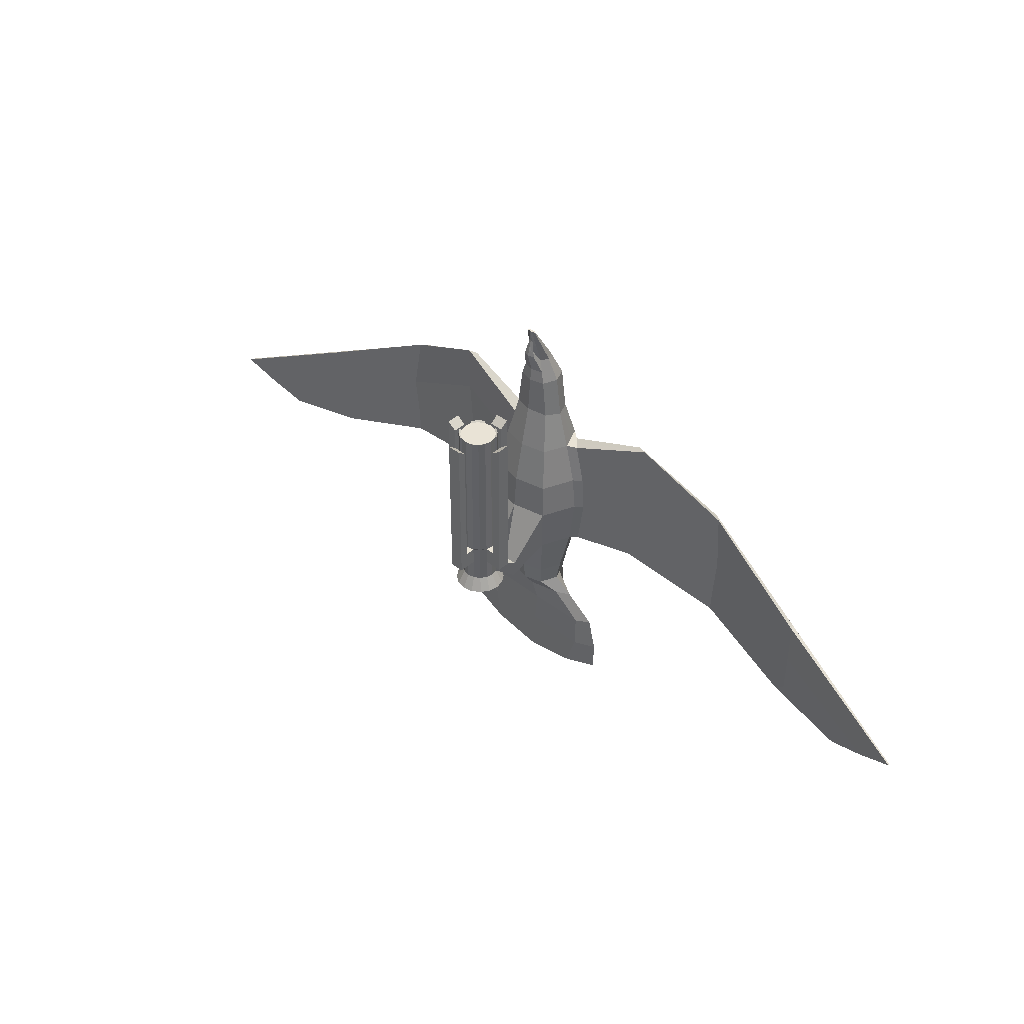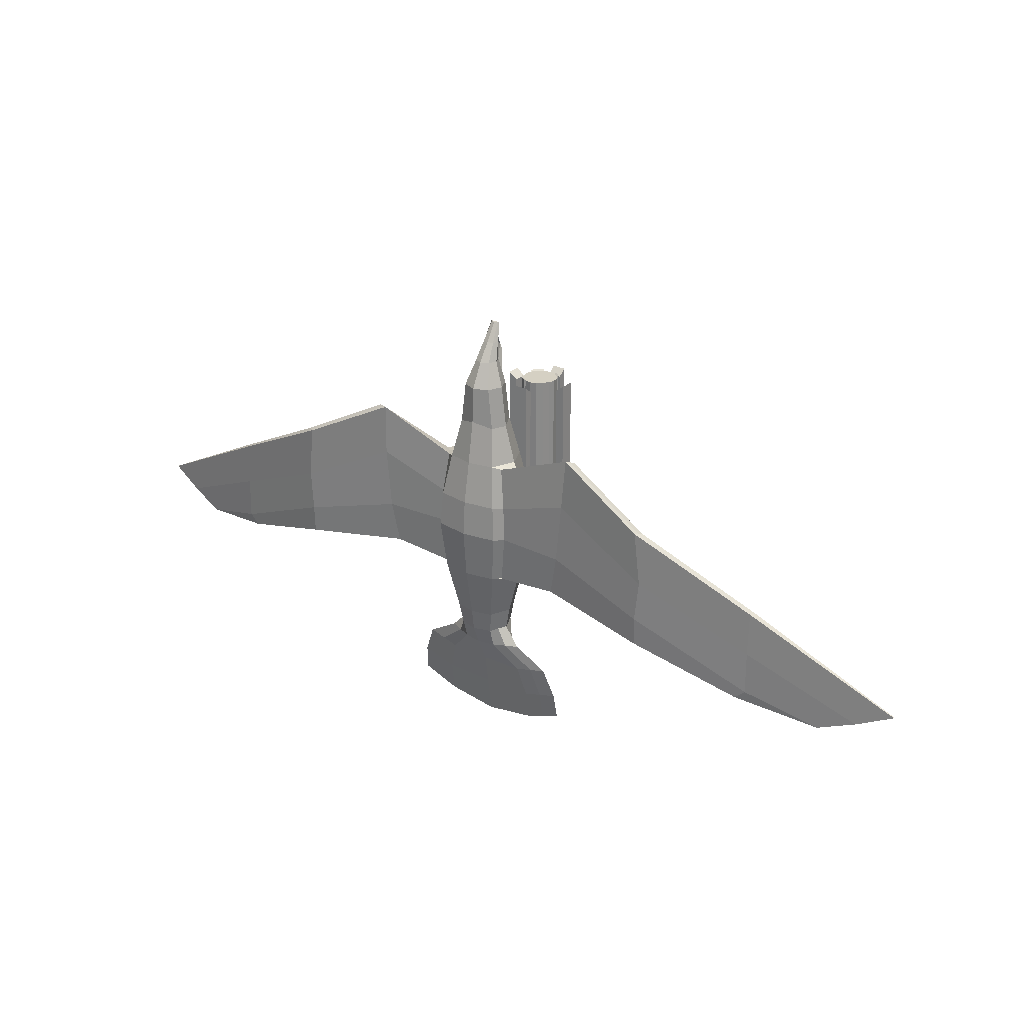
<metadata>
{"format":"obj","ext":"obj","renderer":"f3d","projection":"perspective","resolution":1024,"background":"white","views":[{"elev":42.1,"azim":43.3,"up":"+Z"},{"elev":26.3,"azim":-143.5,"up":"+Z"}]}
</metadata>
<code>
o Cylinder
v -0.3884 0.1609 2.31
v -0.5455 0.2259 -2.342
v -0.2972 0.2972 2.31
v -0.4175 0.4175 -2.342
v -0.1609 0.3884 2.31
v -0.2259 0.5455 -2.342
v -0.3884 0.1609 -2.012
v -0.3884 0.1609 -1.789
v -0.3884 0.1609 -1.065
v -0.2973 0.2972 -2.012
v -0.2973 0.2972 -1.789
v -0.2973 0.2972 -1.065
v -0.1609 0.3884 -2.012
v -0.1609 0.3884 -1.789
v -0.1609 0.3884 -1.065
v -0.3884 0.1609 -1.486
v -0.2973 0.2972 -1.486
v -0.1609 0.3884 -1.486
v -0.1609 0.8117 -1.065
v -0.1609 0.8117 -1.486
v -0.8194 0.1609 -1.065
v -0.8194 0.1609 -1.486
v -0.1609 0.6169 -1.486
v -0.1609 0.6169 -1.065
v -0.6092 0.1609 -1.486
v -0.6092 0.1609 -1.065
v -0.8194 0.1609 2.31
v -0.6092 0.1609 2.154
v -0.4181 0.1906 2.342
v -0.327 0.327 2.342
v -0.1906 0.4181 2.342
v -0.4181 0.1906 -1.012
v -0.327 0.327 -1.012
v -0.1906 0.4181 -1.012
v -0.1609 0.8117 2.31
v -0.1609 0.6169 2.154
v -0.4204 0 2.31
v -0.5904 0 -2.342
v -0.3884 -0.1609 2.31
v -0.5455 -0.2259 -2.342
v -0.2972 -0.2972 2.31
v -0.4175 -0.4175 -2.342
v -0.1609 -0.3884 2.31
v -0.2259 -0.5455 -2.342
v -0.4204 0 -2.012
v -0.4204 0 -1.789
v -0.4204 0 -1.065
v -0.3884 -0.1609 -2.012
v -0.3884 -0.1609 -1.789
v -0.3884 -0.1609 -1.065
v -0.2973 -0.2972 -2.012
v -0.2973 -0.2972 -1.789
v -0.2973 -0.2972 -1.065
v -0.1609 -0.3884 -2.012
v -0.1609 -0.3884 -1.789
v -0.1609 -0.3884 -1.065
v -0.4204 0 -1.486
v -0.3884 -0.1609 -1.486
v -0.2973 -0.2972 -1.486
v -0.1609 -0.3884 -1.486
v -0.1609 -0.8117 -1.065
v -0.1609 -0.8117 -1.486
v -0.8194 0 -1.065
v -0.8194 -0.1609 -1.065
v -0.8194 0 -1.486
v -0.8194 -0.1609 -1.486
v -0.1609 -0.6169 -1.486
v -0.1609 -0.6169 -1.065
v -0.6092 0 -1.486
v -0.6092 -0.1609 -1.486
v -0.6092 -0.1609 -1.065
v -0.6092 0 -1.065
v -0.8194 -0 2.31
v -0.8194 -0.1609 2.31
v -0.6092 -0.1609 2.154
v -0.6092 -0 2.154
v -0.4181 -0.1906 2.342
v -0.327 -0.327 2.342
v -0.1906 -0.4181 2.342
v -0.4181 -0.1906 -1.012
v -0.327 -0.327 -1.012
v -0.1906 -0.4181 -1.012
v -0.1609 -0.8117 2.31
v -0.1609 -0.6169 2.154
v -1.199 2.007 -6.032
v -0.03296 1.802 4.327
v -1.199 2.068 -6.039
v -0.08241 1.855 4.327
v -2.076 2.075 -5.707
v -0.1177 1.819 4.327
v -1.354 2.163 -4.603
v -0.6997 2.112 -3.947
v -0.4217 1.802 -3.544
v -0.4919 1.732 -3.03
v -0.7 1.524 -1.877
v -0.8041 1.422 -0.7449
v -0.7507 1.482 0.07177
v -0.6025 1.663 1.057
v -0.4435 1.872 1.995
v -0.3365 1.886 2.9
v -0.1874 1.96 3.473
v -0.9892 2.278 -4.618
v -0.411 2.517 -3.998
v -0.422 2.645 -3.544
v -0.4919 2.715 -3.03
v -0.6989 2.917 -1.877
v -0.8041 3.025 -0.7449
v -0.7507 2.965 0.07177
v -0.6025 2.783 1.057
v -0.4506 2.576 1.935
v -0.3365 2.559 2.901
v -0.1874 2.335 3.474
v -1.762 2.237 -4.435
v -1 2.296 -3.97
v -0.6027 2.223 -3.544
v -0.7027 2.224 -3.03
v -1.005 2.214 -1.877
v -1.148 2.222 -0.7449
v -1.068 2.224 0.07177
v -0.8454 2.217 1.057
v -0.6017 2.224 1.935
v -0.4808 2.223 2.9
v -0.2677 2.148 3.474
v -1.407 2.082 -5.317
v -1.186 2.174 -5.329
v -2.025 2.151 -5.106
v -1.199 2.037 -6.036
v -0.1684 0.7548 -2.114
v -0.4813 0.7548 -2.114
v -0.4408 0.7548 -2.555
v -0.1684 0.7548 -2.555
v -0.262 1.923 3.187
v -0.262 2.447 3.188
v -0.3743 2.185 3.187
v -0.03099 1.825 4.051
v -0.04332 1.819 4.051
v -1.637 2.071 -5.873
v -0.1001 1.837 4.327
v -1.376 2.257 -4.526
v -0.7057 2.406 -3.984
v -0.5124 2.434 -3.544
v -0.5973 2.47 -3.03
v -0.8513 2.561 -1.877
v -5.154 2.884 -0.5688
v -7.718 2.459 -1.701
v -0.7236 2.497 1.057
v -0.5262 2.4 1.935
v -0.4086 2.391 2.901
v -0.2276 2.241 3.474
v -1.606 2.163 -5.217
v -0.3181 2.316 3.187
v -9.367 2.289 -3.164
v -10.23 2.146 -2.824
v -11.06 1.999 -2.421
v -9.359 2.242 -3.164
v -10.22 2.102 -2.824
v -11.06 1.967 -2.421
v -9.363 2.265 -3.164
v -10.22 2.124 -2.824
v -11.06 1.983 -2.421
v -2.919 2.694 0.6002
v -1.228 2.403 0.02214
v -1.142 2.387 -1.898
v -2.587 2.685 -1.753
v -5.046 2.91 -2.146
v -7.45 2.503 -2.892
v -7.714 2.459 -0.6918
v -5.004 2.976 0.6898
v -2.909 2.679 1.764
v -1.025 2.386 0.9972
v -0.9908 2.551 -1.898
v -2.462 2.726 -1.753
v -4.985 2.991 -2.146
v -7.435 2.576 -2.892
v -7.42 2.65 -2.892
v -4.924 3.072 -2.146
v -2.336 2.768 -1.753
v -0.8407 2.719 -1.898
v -0.7843 2.657 0.9972
v -7.655 2.583 -0.6918
v -7.685 2.521 -0.6918
v -4.935 3.033 0.6898
v -2.806 2.703 1.764
v -0.9043 2.52 0.9972
v -7.708 2.461 -2.68
v -5.077 2.905 -1.493
v -2.808 2.698 -0.8061
v -1.293 2.397 -0.7864
v -0.9147 2.748 0.02214
v -2.646 2.816 0.6002
v -5.005 3.06 -0.5688
v -7.657 2.62 -1.701
v -0.9516 2.772 -0.7864
v -2.516 2.82 -0.8061
v -4.924 3.092 -1.493
v -7.666 2.631 -2.68
v -2.702 2.739 1.764
v -4.866 3.09 0.6898
v 0.3884 0.1609 2.31
v 0.5455 0.2259 -2.342
v 0.2973 0.2972 2.31
v 0.4175 0.4175 -2.342
v 0.1609 0.3884 2.31
v 0.2259 0.5455 -2.342
v 0 0.4204 2.31
v -0 0.5904 -2.342
v 0.3884 0.1609 -2.012
v 0.3884 0.1609 -1.789
v 0.3884 0.1609 -1.065
v 0.2972 0.2972 -2.012
v 0.2972 0.2972 -1.789
v 0.2972 0.2972 -1.065
v 0.1609 0.3884 -2.012
v 0.1609 0.3884 -1.789
v 0.1609 0.3884 -1.065
v -0 0.4204 -2.012
v -0 0.4204 -1.789
v -0 0.4204 -1.065
v 0.3884 0.1609 -1.486
v 0.2972 0.2972 -1.486
v 0.1609 0.3884 -1.486
v -0 0.4204 -1.486
v 0.1609 0.8117 -1.065
v -0 0.8117 -1.065
v 0.1609 0.8117 -1.486
v -0 0.8117 -1.486
v 0.8194 0.1609 -1.065
v 0.8194 0.1609 -1.486
v -0 0.6169 -1.486
v 0.1609 0.6169 -1.486
v 0.1609 0.6169 -1.065
v -0 0.6169 -1.065
v 0.6092 0.1609 -1.486
v 0.6092 0.1609 -1.065
v 0.8194 0.1609 2.31
v 0.6092 0.1609 2.154
v 0.4181 0.1906 2.342
v 0.327 0.327 2.342
v 0.1906 0.4181 2.342
v 0.4181 0.1906 -1.012
v 0.327 0.327 -1.012
v 0.1906 0.4181 -1.012
v 0.1609 0.8117 2.31
v 0 0.8117 2.31
v 0.1609 0.6169 2.154
v 0 0.6169 2.154
v 0.4204 0 2.31
v 0.5904 0 -2.342
v 0.3884 -0.1609 2.31
v 0.5455 -0.2259 -2.342
v 0.2973 -0.2972 2.31
v 0.4175 -0.4175 -2.342
v 0.1609 -0.3884 2.31
v 0.2259 -0.5455 -2.342
v 0 -0.4204 2.31
v -0 -0.5904 -2.342
v 0.4204 0 -2.012
v 0.4204 0 -1.789
v 0.4204 0 -1.065
v 0.3884 -0.1609 -2.012
v 0.3884 -0.1609 -1.789
v 0.3884 -0.1609 -1.065
v 0.2972 -0.2972 -2.012
v 0.2972 -0.2972 -1.789
v 0.2972 -0.2972 -1.065
v 0.1609 -0.3884 -2.012
v 0.1609 -0.3884 -1.789
v 0.1609 -0.3884 -1.065
v -0 -0.4204 -2.012
v -0 -0.4204 -1.789
v -0 -0.4204 -1.065
v 0.4204 0 -1.486
v 0.3884 -0.1609 -1.486
v 0.2972 -0.2972 -1.486
v 0.1609 -0.3884 -1.486
v -0 -0.4204 -1.486
v 0.1609 -0.8117 -1.065
v -0 -0.8117 -1.065
v 0.1609 -0.8117 -1.486
v -0 -0.8117 -1.486
v 0.8194 0 -1.065
v 0.8194 -0.1609 -1.065
v 0.8194 0 -1.486
v 0.8194 -0.1609 -1.486
v -0 -0.6169 -1.486
v 0.1609 -0.6169 -1.486
v 0.1609 -0.6169 -1.065
v -0 -0.6169 -1.065
v 0.6092 0 -1.486
v 0.6092 -0.1609 -1.486
v 0.6092 -0.1609 -1.065
v 0.6092 0 -1.065
v 0.8194 -0 2.31
v 0.8194 -0.1609 2.31
v 0.6092 -0.1609 2.154
v 0.6092 -0 2.154
v 0.4181 -0.1906 2.342
v 0.327 -0.327 2.342
v 0.1906 -0.4181 2.342
v 0.4181 -0.1906 -1.012
v 0.327 -0.327 -1.012
v 0.1906 -0.4181 -1.012
v 0.1609 -0.8117 2.31
v 0 -0.8117 2.31
v 0.1609 -0.6169 2.154
v 0 -0.6169 2.154
v 1.199 2.007 -6.032
v 0.03297 1.802 4.327
v 1.199 2.068 -6.039
v 0.08241 1.855 4.327
v 2.076 2.075 -5.707
v 0.1177 1.819 4.327
v 1.354 2.163 -4.603
v 0.6997 2.112 -3.947
v 0.4217 1.802 -3.544
v 0.4919 1.732 -3.03
v 0.7 1.524 -1.877
v 0.8041 1.422 -0.7449
v 0.7507 1.482 0.07177
v 0.6025 1.663 1.057
v 0.4435 1.872 1.995
v 0.3365 1.886 2.9
v 0.1874 1.96 3.473
v 0.9892 2.278 -4.618
v 0.411 2.517 -3.998
v 0.422 2.645 -3.544
v 0.4919 2.715 -3.03
v 0.6989 2.917 -1.877
v 0.8041 3.025 -0.7449
v 0.7507 2.965 0.07177
v 0.6025 2.783 1.057
v 0.4506 2.576 1.935
v 0.3365 2.559 2.901
v 0.1874 2.335 3.474
v 1.762 2.237 -4.435
v 1 2.296 -3.97
v 0.6027 2.223 -3.544
v 0.7027 2.224 -3.03
v 1.005 2.214 -1.877
v 1.148 2.222 -0.7449
v 1.068 2.224 0.07177
v 0.8454 2.217 1.057
v 0.6017 2.224 1.935
v 0.4808 2.223 2.9
v 0.2677 2.148 3.474
v 1.407 2.082 -5.317
v 1.186 2.174 -5.329
v 2.025 2.151 -5.106
v 1.199 2.037 -6.036
v 0.1684 0.7548 -2.114
v 0.4813 0.7548 -2.114
v 0.4408 0.7548 -2.555
v 0.1684 0.7548 -2.555
v -2e-06 1.976 -6.209
v 1e-06 1.814 4.327
v -1e-06 2.063 -6.22
v 1e-06 1.87 4.327
v -1e-06 2.019 -6.215
v 1e-06 1.845 4.327
v -1e-06 2.145 -4.6
v -1e-06 1.947 -3.937
v -1e-06 1.673 -3.544
v -0 1.595 -3.03
v -0 1.364 -1.877
v -0 1.251 -0.7449
v 0 1.318 0.07177
v 0 1.519 1.057
v 0 1.735 2.051
v 1e-06 1.8 2.9
v 1e-06 1.88 3.473
v 1e-06 2.415 3.474
v 1e-06 2.703 2.901
v 0 2.742 2.062
v 0 2.904 1.057
v 0 3.083 0.07177
v 0 3.142 -0.7449
v -0 3.042 -1.877
v -0 2.837 -3.03
v -0 2.768 -3.544
v -1e-06 2.587 -4.004
v -1e-06 2.298 -4.62
v -1e-06 2.194 -5.331
v -1e-06 2.069 -5.315
v 1e-06 1.84 3.186
v 1e-06 2.559 3.188
v 0.262 1.923 3.187
v 0.262 2.447 3.188
v 0.3743 2.185 3.187
v 0.03099 1.825 4.051
v 1e-06 1.812 4.051
v 1e-06 1.805 4.051
v 0.04332 1.819 4.051
v 1e-06 1.857 4.327
v 1.637 2.071 -5.873
v 0.1001 1.837 4.327
v 1.376 2.257 -4.526
v 0.7057 2.406 -3.984
v 0.5124 2.434 -3.544
v 0.5973 2.47 -3.03
v 0.8513 2.561 -1.877
v 5.154 2.884 -0.5688
v 7.718 2.459 -1.701
v 0.7236 2.497 1.057
v 0.5262 2.4 1.935
v 0.4086 2.391 2.901
v 0.2276 2.241 3.474
v 1.606 2.163 -5.217
v 0.3181 2.316 3.187
v 9.367 2.289 -3.164
v 10.23 2.146 -2.824
v 11.06 1.999 -2.421
v 9.359 2.242 -3.164
v 10.22 2.102 -2.824
v 11.06 1.967 -2.421
v 9.363 2.265 -3.164
v 10.22 2.124 -2.824
v 11.06 1.983 -2.421
v 2.919 2.694 0.6002
v 1.228 2.403 0.02213
v 1.142 2.387 -1.898
v 2.587 2.685 -1.753
v 5.046 2.91 -2.146
v 7.45 2.503 -2.892
v 7.714 2.459 -0.6918
v 5.004 2.976 0.6898
v 2.909 2.679 1.764
v 1.025 2.386 0.9972
v 0.9908 2.551 -1.898
v 2.462 2.726 -1.753
v 4.985 2.991 -2.146
v 7.435 2.576 -2.892
v 7.42 2.65 -2.892
v 4.924 3.072 -2.146
v 2.336 2.768 -1.753
v 0.8407 2.719 -1.898
v 0.7843 2.657 0.9972
v 7.655 2.583 -0.6918
v 7.685 2.521 -0.6918
v 4.935 3.033 0.6898
v 2.806 2.703 1.764
v 0.9043 2.52 0.9972
v 7.708 2.461 -2.68
v 5.077 2.905 -1.493
v 2.808 2.698 -0.8061
v 1.293 2.397 -0.7864
v 0.9147 2.748 0.02214
v 2.646 2.816 0.6002
v 5.005 3.06 -0.5688
v 7.657 2.62 -1.701
v 0.9516 2.772 -0.7864
v 2.516 2.82 -0.8061
v 4.924 3.092 -1.493
v 7.666 2.631 -2.68
v 2.702 2.739 1.764
v 4.866 3.09 0.6898
v 1e-06 1.715 3.656
v -0.1432 1.76 3.656
v -0.1024 1.78 3.787
v 1e-06 1.737 3.787
v 0.1432 1.76 3.656
v 0.1024 1.78 3.787
v 1e-06 1.847 3.9
v 1e-06 2.142 3.901
v -0.1102 1.881 3.9
v -0.1349 2.095 3.901
v -0.1927 1.984 3.9
v -0.1638 2.039 3.9
v 0.1102 1.881 3.9
v 0.1349 2.095 3.901
v 0.1927 1.984 3.9
v 0.1638 2.039 3.9
f 45 7 2 38
f 7 10 4 2
f 10 13 6 4
f 13 216 206 6
f 37 1 9 47
f 57 16 8 46
f 46 8 7 45
f 9 32 33 12
f 16 17 11 8
f 12 33 34 15
f 17 18 14 11
f 11 14 13 10
f 5 205 218 15
f 18 222 217 14
f 14 217 216 13
f 69 65 22 25
f 9 12 17 16
f 12 15 18 17
f 23 20 226 229
f 19 224 226 20
f 24 19 20 23
f 63 21 22 65
f 25 22 21 26
f 26 28 76 72
f 18 23 229 222
f 15 24 23 18
f 218 232 24 15
f 57 69 25 16
f 16 25 26 9
f 9 26 72 47
f 232 246 36 24
f 28 27 73 76
f 21 27 28 26
f 63 73 27 21
f 29 30 33 32
f 30 31 34 33
f 15 34 31 5
f 5 31 30 3
f 3 30 29 1
f 1 29 32 9
f 244 35 36 246
f 24 36 35 19
f 19 35 244 224
f 45 38 40 48
f 48 40 42 51
f 51 42 44 54
f 54 44 256 269
f 37 47 50 39
f 57 46 49 58
f 46 45 48 49
f 50 53 81 80
f 58 49 52 59
f 49 48 51 52
f 53 56 82 81
f 59 52 55 60
f 52 51 54 55
f 43 56 271 255
f 60 55 270 276
f 55 54 269 270
f 69 70 66 65
f 50 58 59 53
f 53 59 60 56
f 67 285 280 62
f 61 62 280 278
f 68 67 62 61
f 63 65 66 64
f 70 71 64 66
f 71 72 76 75
f 60 276 285 67
f 56 60 67 68
f 271 56 68 288
f 57 58 70 69
f 58 50 71 70
f 50 47 72 71
f 288 68 84 306
f 75 76 73 74
f 64 71 75 74
f 63 64 74 73
f 77 80 81 78
f 78 81 82 79
f 56 43 79 82
f 43 41 78 79
f 41 39 77 78
f 39 50 80 77
f 304 306 84 83
f 68 61 83 84
f 61 278 304 83
f 462 355 86 464
f 463 465 88 357
f 85 127 358 354
f 467 138 88 465
f 138 393 357 88
f 87 356 358 127
f 464 86 90 466
f 86 355 359 90
f 383 360 91 124
f 360 361 92 91
f 361 362 93 92
f 362 363 94 93
f 363 364 95 94
f 365 366 97 96
f 366 367 98 97
f 367 368 99 98
f 368 369 100 99
f 457 456 391 136
f 382 125 102 381
f 381 102 103 380
f 380 103 104 379
f 379 104 105 378
f 378 105 106 377
f 377 106 107 376
f 376 107 108 375
f 375 108 109 374
f 374 109 110 373
f 373 110 111 372
f 385 133 112 371
f 150 139 102 125
f 139 140 103 102
f 140 141 104 103
f 141 142 105 104
f 142 143 106 105
f 185 145 156 155
f 145 167 157 156
f 453 409 432
f 146 147 110 109
f 147 148 111 110
f 151 149 112 133
f 124 91 113 126
f 91 92 114 113
f 92 93 115 114
f 93 94 116 115
f 94 95 117 116
f 95 96 118 117
f 96 97 119 118
f 97 98 120 119
f 98 99 121 120
f 99 100 122 121
f 132 101 123 134
f 354 383 124 85
f 356 87 125 382
f 137 150 125 87
f 85 124 126 89
f 87 127 89 137
f 85 89 127
f 365 96 129 128
f 95 364 131 130
f 96 95 130 129
f 364 365 128 131
f 369 384 132 100
f 372 111 133 385
f 148 151 133 111
f 100 132 134 122
f 391 390 135 136
f 458 457 136 135
f 459 458 135 390
f 466 90 138 467
f 90 359 393 138
f 126 113 139 150
f 113 114 140 139
f 114 115 141 140
f 115 116 142 141
f 116 117 143 142
f 167 181 160 157
f 449 410 409 453
f 181 180 154 160
f 120 121 147 146
f 121 122 148 147
f 134 123 149 151
f 89 126 150 137
f 2 4 6 206 204 202 200 248 250 252 254 256 44 42 40 38
f 122 134 151 148
f 423 412 442
f 158 159 153 152
f 159 160 154 153
f 412 415 416 413
f 155 156 159 158
f 156 157 160 159
f 415 409 410 416
f 180 192 153 154
f 192 196 152 153
f 442 412 413 402
f 118 119 162 188
f 188 162 161 187
f 187 161 144 186
f 186 144 145 185
f 119 120 170 162
f 162 170 169 161
f 161 169 168 144
f 144 168 167 145
f 143 117 163 171
f 171 163 164 172
f 172 164 165 173
f 173 165 166 174
f 120 146 184 170
f 170 184 183 169
f 169 183 182 168
f 168 182 181 167
f 106 143 171 178
f 178 171 172 177
f 177 172 173 176
f 176 173 174 175
f 146 109 179 184
f 182 198 180 181
f 117 118 188 163
f 163 188 187 164
f 164 187 186 165
f 165 186 185 166
f 109 108 189 179
f 179 189 190 197
f 108 107 193 189
f 189 193 194 190
f 190 194 195 191
f 191 195 196 192
f 107 106 178 193
f 193 178 177 194
f 194 177 176 195
f 195 176 175 196
f 131 128 11 10
f 129 130 7 8
f 130 131 10 7
f 128 129 8 11
f 184 179 197 183
f 183 197 198 182
f 197 190 191 198
f 198 191 192 180
f 257 248 200 207
f 207 200 202 210
f 210 202 204 213
f 213 204 206 216
f 247 259 209 199
f 272 258 208 219
f 258 257 207 208
f 209 212 241 240
f 219 208 211 220
f 212 215 242 241
f 220 211 214 221
f 211 210 213 214
f 203 215 218 205
f 221 214 217 222
f 214 213 216 217
f 289 233 228 283
f 209 219 220 212
f 212 220 221 215
f 230 229 226 225
f 223 225 226 224
f 231 230 225 223
f 281 283 228 227
f 233 234 227 228
f 234 292 296 236
f 221 222 229 230
f 215 221 230 231
f 218 215 231 232
f 272 219 233 289
f 219 209 234 233
f 209 259 292 234
f 232 231 245 246
f 236 296 293 235
f 227 234 236 235
f 281 227 235 293
f 237 240 241 238
f 238 241 242 239
f 215 203 239 242
f 203 201 238 239
f 201 199 237 238
f 199 209 240 237
f 244 246 245 243
f 231 223 243 245
f 223 224 244 243
f 257 260 250 248
f 260 263 252 250
f 263 266 254 252
f 266 269 256 254
f 247 249 262 259
f 272 273 261 258
f 258 261 260 257
f 262 300 301 265
f 273 274 264 261
f 261 264 263 260
f 265 301 302 268
f 274 275 267 264
f 264 267 266 263
f 253 255 271 268
f 275 276 270 267
f 267 270 269 266
f 289 283 284 290
f 262 265 274 273
f 265 268 275 274
f 286 279 280 285
f 277 278 280 279
f 287 277 279 286
f 281 282 284 283
f 290 284 282 291
f 291 295 296 292
f 275 286 285 276
f 268 287 286 275
f 271 288 287 268
f 272 289 290 273
f 273 290 291 262
f 262 291 292 259
f 288 306 305 287
f 295 294 293 296
f 282 294 295 291
f 281 293 294 282
f 297 298 301 300
f 298 299 302 301
f 268 302 299 253
f 253 299 298 251
f 251 298 297 249
f 249 297 300 262
f 304 303 305 306
f 287 305 303 277
f 277 303 304 278
f 462 468 308 355
f 463 357 310 469
f 307 354 358 349
f 471 469 310 395
f 395 310 357 393
f 309 349 358 356
f 468 470 312 308
f 308 312 359 355
f 383 346 313 360
f 360 313 314 361
f 361 314 315 362
f 362 315 316 363
f 363 316 317 364
f 365 318 319 366
f 366 319 320 367
f 367 320 321 368
f 368 321 322 369
f 460 392 391 456
f 382 381 324 347
f 381 380 325 324
f 380 379 326 325
f 379 378 327 326
f 378 377 328 327
f 377 376 329 328
f 376 375 330 329
f 375 374 331 330
f 374 373 332 331
f 373 372 333 332
f 385 371 334 387
f 407 347 324 396
f 396 324 325 397
f 397 325 326 398
f 398 326 327 399
f 399 327 328 400
f 402 413 414 424
f 431 415 412 423
f 403 331 332 404
f 404 332 333 405
f 408 387 334 406
f 346 348 335 313
f 313 335 336 314
f 314 336 337 315
f 315 337 338 316
f 316 338 339 317
f 317 339 340 318
f 318 340 341 319
f 319 341 342 320
f 320 342 343 321
f 321 343 344 322
f 386 388 345 323
f 354 307 346 383
f 356 382 347 309
f 394 309 347 407
f 307 311 348 346
f 309 394 311 349
f 307 349 311
f 365 350 351 318
f 317 352 353 364
f 318 351 352 317
f 364 353 350 365
f 369 322 386 384
f 372 385 387 333
f 405 333 387 408
f 322 344 388 386
f 391 392 389 390
f 461 389 392 460
f 459 390 389 461
f 470 471 395 312
f 312 395 393 359
f 348 407 396 335
f 335 396 397 336
f 336 397 398 337
f 337 398 399 338
f 338 399 400 339
f 424 414 417 438
f 432 409 415 431
f 438 417 411 437
f 342 403 404 343
f 343 404 405 344
f 388 408 406 345
f 311 394 407 348
f 37 39 41 43 255 253 251 249 247 199 201 203 205 5 3 1
f 344 405 408 388
f 416 410 411 417
f 413 416 417 414
f 437 411 410 449
f 340 445 419 341
f 445 444 418 419
f 444 443 401 418
f 443 442 402 401
f 341 419 427 342
f 419 418 426 427
f 418 401 425 426
f 401 402 424 425
f 400 428 420 339
f 428 429 421 420
f 429 430 422 421
f 430 431 423 422
f 342 427 441 403
f 427 426 440 441
f 426 425 439 440
f 425 424 438 439
f 328 435 428 400
f 435 434 429 428
f 434 433 430 429
f 433 432 431 430
f 403 441 436 331
f 439 438 437 455
f 339 420 445 340
f 420 421 444 445
f 421 422 443 444
f 422 423 442 443
f 331 436 446 330
f 436 454 447 446
f 330 446 450 329
f 446 447 451 450
f 447 448 452 451
f 448 449 453 452
f 329 450 435 328
f 450 451 434 435
f 451 452 433 434
f 452 453 432 433
f 353 210 211 350
f 351 208 207 352
f 352 207 210 353
f 350 211 208 351
f 441 440 454 436
f 440 439 455 454
f 454 455 448 447
f 455 437 449 448
f 174 166 155 158
f 175 174 158 152
f 166 185 155
f 196 175 152
f 370 459 461 323
f 323 461 460 386
f 386 460 456 384
f 370 101 458 459
f 101 132 457 458
f 132 384 456 457
f 345 406 471 470
f 323 345 470 468
f 406 334 469 471
f 371 463 469 334
f 370 323 468 462
f 123 466 467 149
f 101 464 466 123
f 149 467 465 112
f 371 112 465 463
f 370 462 464 101

</code>
